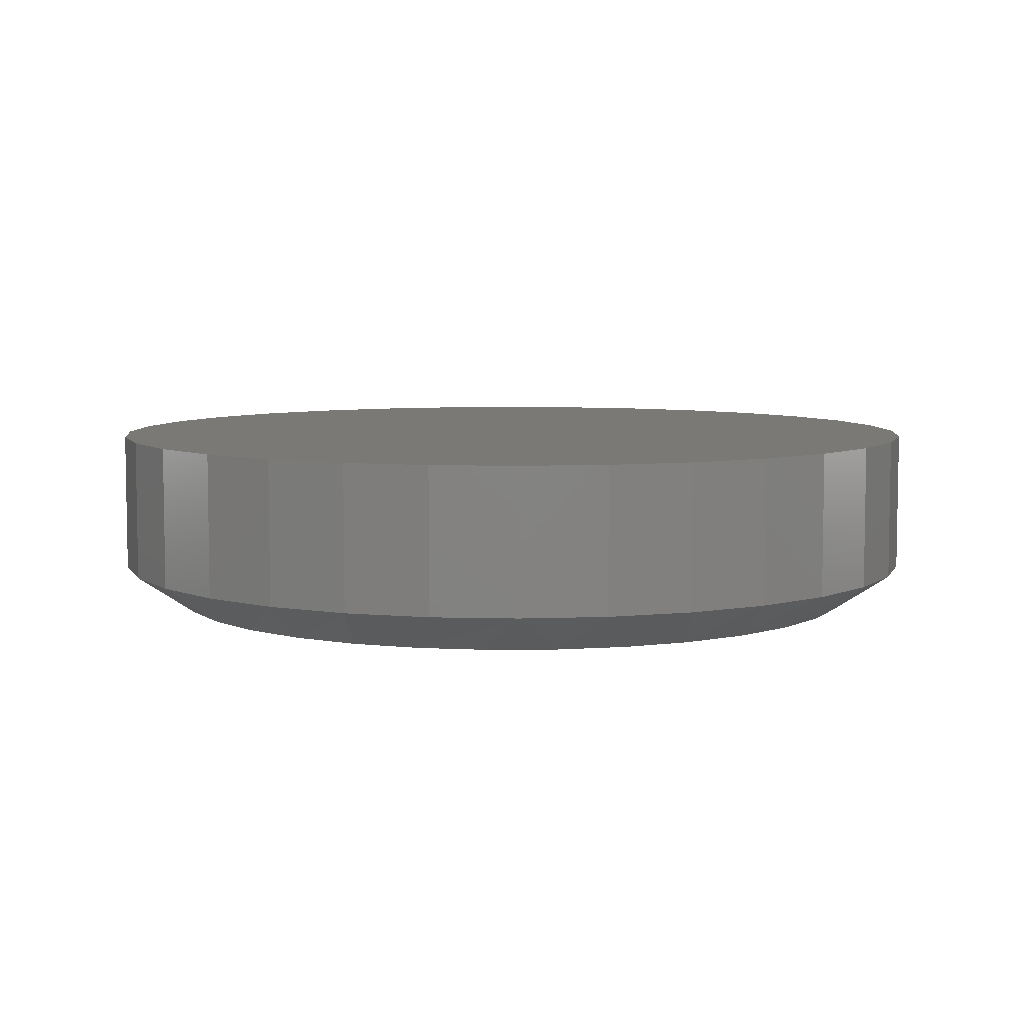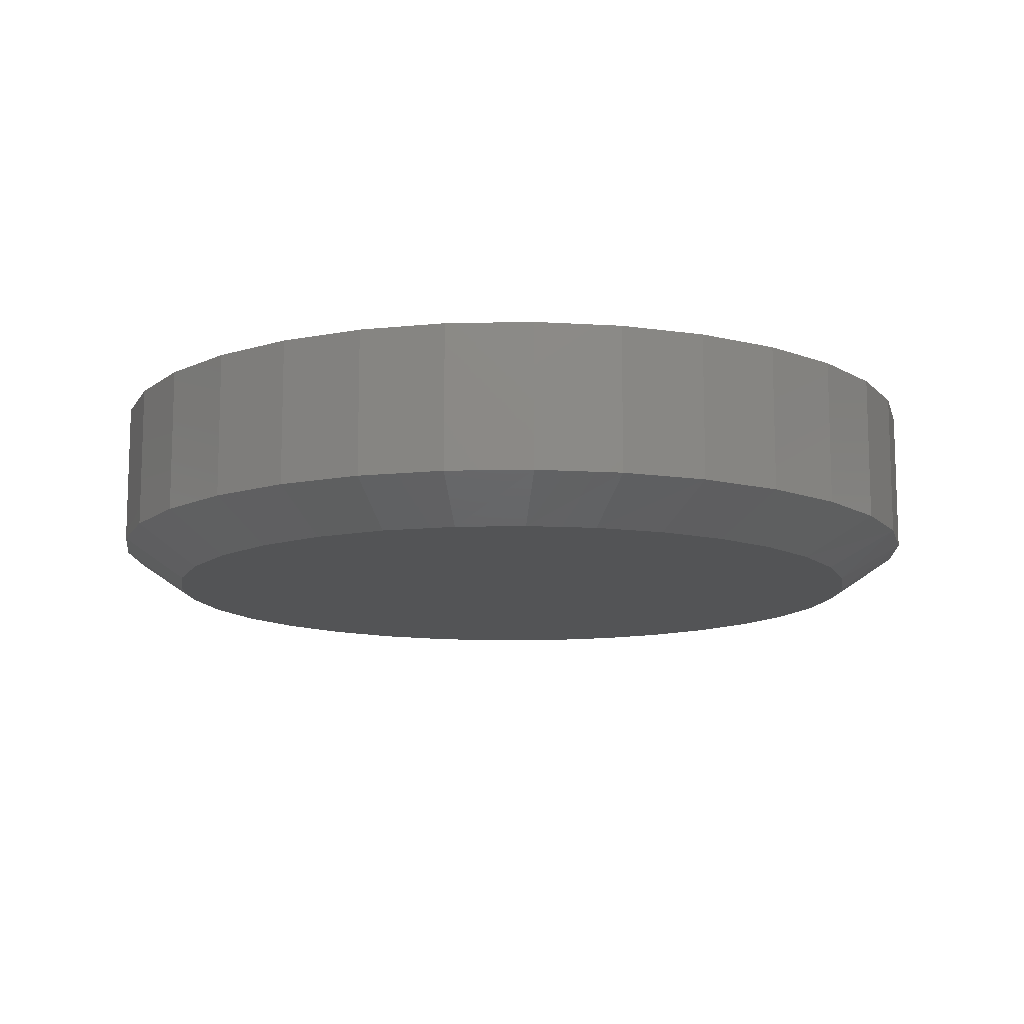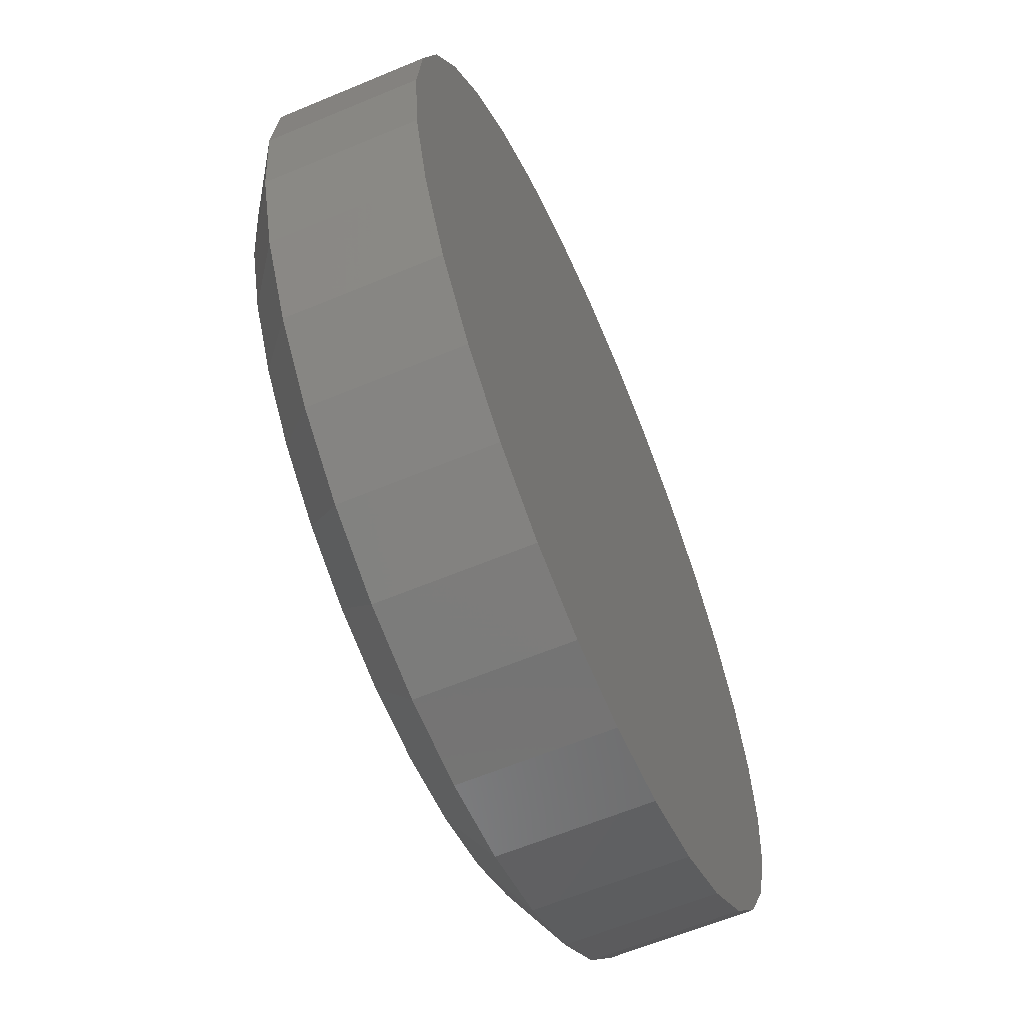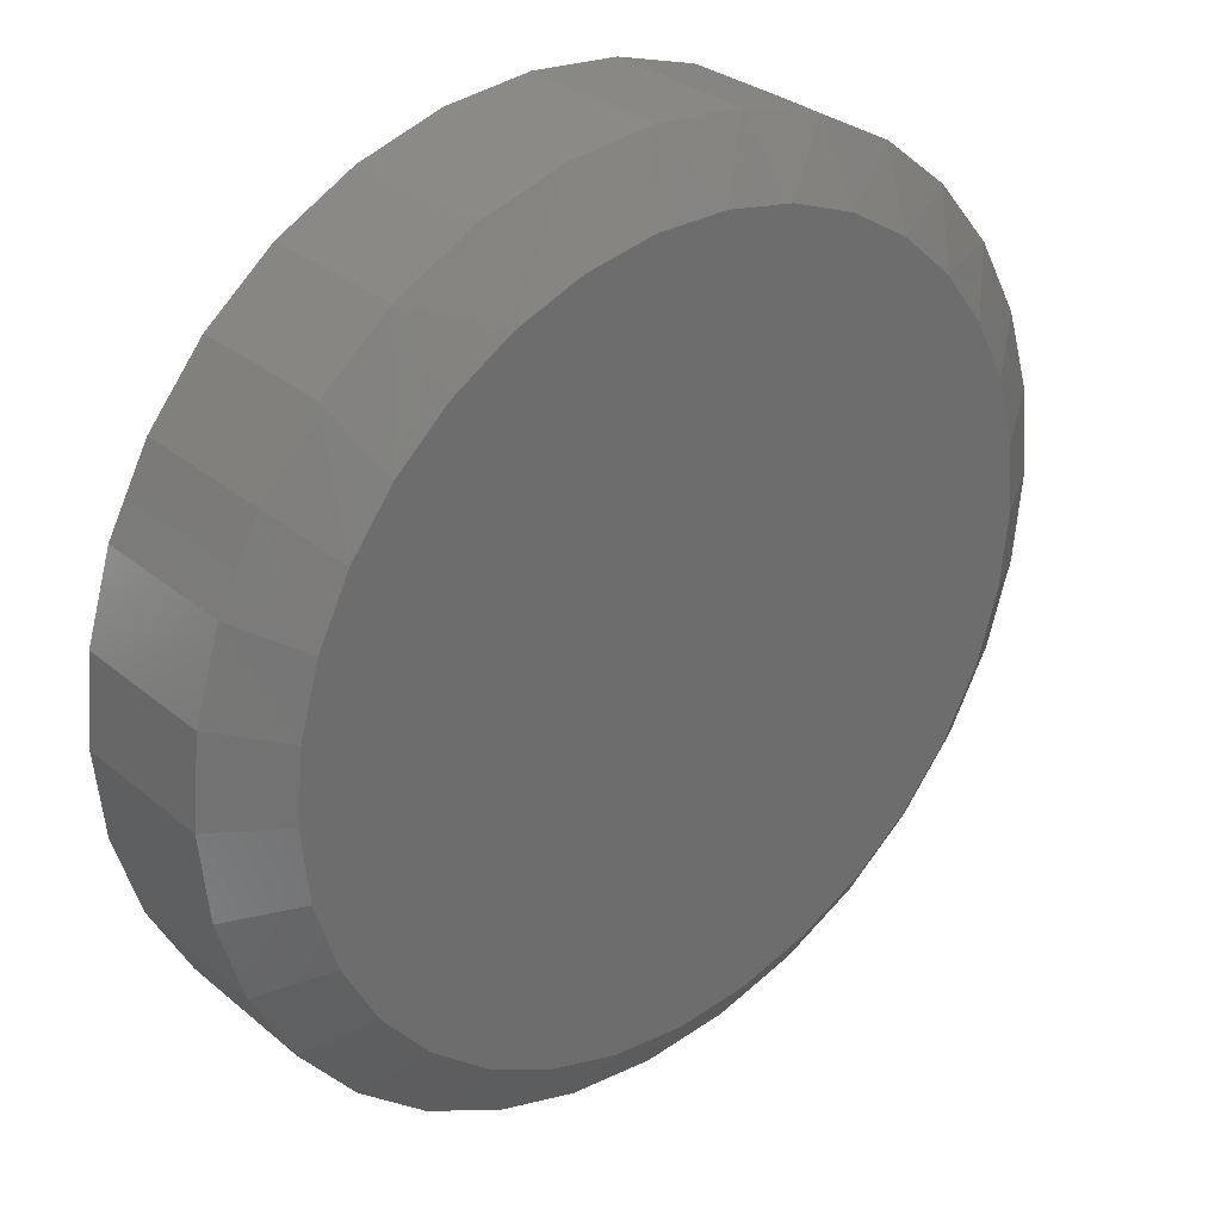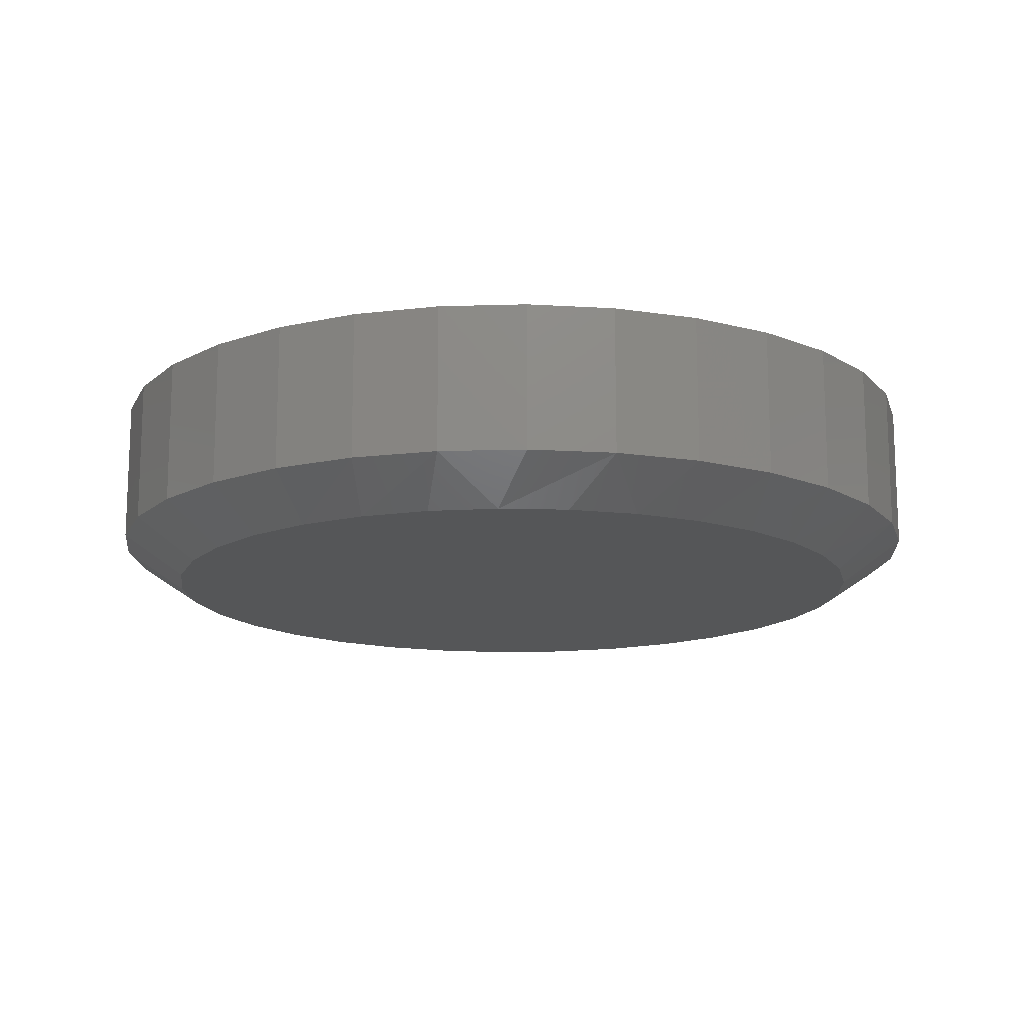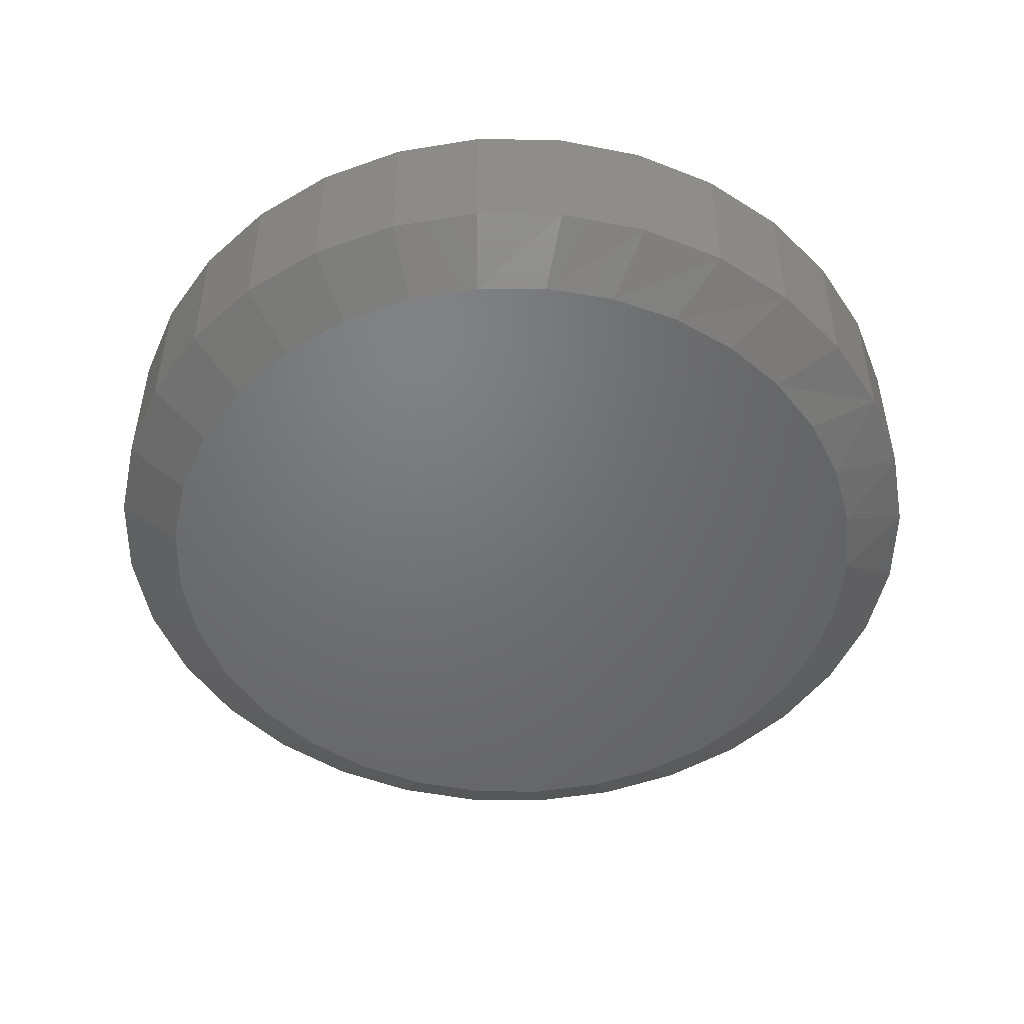
<metadata>
{"format":"stl","ext":"stl","renderer":"f3d","projection":"perspective","resolution":1024,"background":"white","views":[{"elev":6.5,"azim":167.9,"up":"+Z"},{"elev":-12.0,"azim":98.5,"up":"+Z"},{"elev":-61.6,"azim":-66.9,"up":"+Y"},{"elev":30.4,"azim":140.0,"up":"+Y"},{"elev":-14.5,"azim":155.6,"up":"+Z"},{"elev":-49.7,"azim":105.9,"up":"+Z"}]}
</metadata>
<code>
# stl→obj: 97 verts, 190 faces
v -0.07266 0.271 0
v -0.02156 0.2805 0
v 0.03044 0.2805 0
v 0.08154 0.271 0
v 0.004441 -0.2817 0
v -0.05052 -0.2763 0
v 0.05941 -0.2763 0
v -0.1034 -0.2603 0
v 0.1123 -0.2603 0
v -0.1521 -0.2343 0
v 0.161 -0.2343 0
v -0.1948 -0.1992 0
v 0.2037 -0.1992 0
v -0.2298 -0.1565 0
v 0.2387 -0.1565 0
v -0.2559 -0.1078 0
v 0.2647 -0.1078 0
v -0.2719 -0.05497 0
v 0.2808 -0.05497 0
v -0.2773 -5.111e-08 0
v 0.2862 1.421e-17 0
v -0.2725 0.05177 0
v 0.2814 0.05177 0
v -0.2583 0.1018 0
v 0.2672 0.1018 0
v -0.2351 0.1483 0
v 0.244 0.1483 0
v -0.2038 0.1898 0
v 0.2127 0.1898 0
v -0.1653 0.2248 0
v 0.1742 0.2248 0
v -0.1211 0.2522 0
v 0.13 0.2522 0
v 0.3331 -3.724e-16 0.03125
v 0.3331 0 0.1406
v 0.3267 -0.06411 0.03125
v 0.3267 -0.06411 0.1406
v 0.308 -0.1258 0.03125
v 0.308 -0.1258 0.1406
v 0.2777 -0.1826 0.03125
v 0.2777 -0.1826 0.1406
v 0.2368 -0.2324 0.03125
v 0.2368 -0.2324 0.1406
v 0.187 -0.2732 0.03125
v 0.187 -0.2732 0.1406
v 0.1302 -0.3036 0.03125
v 0.1302 -0.3036 0.1406
v 0.06855 -0.3223 0.03125
v 0.06855 -0.3223 0.1406
v 0.004441 -0.3286 0.03125
v 0.004441 -0.3286 0.1406
v -0.05967 -0.3223 0.03125
v -0.05967 -0.3223 0.1406
v -0.1213 -0.3036 0.03125
v -0.1213 -0.3036 0.1406
v -0.1781 -0.2732 0.03125
v -0.1781 -0.2732 0.1406
v -0.2279 -0.2324 0.03125
v -0.2279 -0.2324 0.1406
v -0.2688 -0.1826 0.03125
v -0.2688 -0.1826 0.1406
v -0.2992 -0.1258 0.03125
v -0.2992 -0.1258 0.1406
v -0.3179 -0.06411 0.03125
v -0.3179 -0.06411 0.1406
v -0.3242 1.862e-16 0.03125
v -0.3242 1.862e-16 0.1406
v -0.3179 0.06411 0.03125
v -0.3179 0.06411 0.1406
v -0.2992 0.1258 0.03125
v -0.2992 0.1258 0.1406
v -0.2688 0.1826 0.03125
v -0.2688 0.1826 0.1406
v -0.2279 0.2324 0.03125
v -0.2279 0.2324 0.1406
v -0.1781 0.2732 0.03125
v -0.1781 0.2732 0.1406
v -0.1213 0.3036 0.03125
v -0.1213 0.3036 0.1406
v -0.05967 0.3223 0.03125
v -0.05967 0.3223 0.1406
v 0.004441 0.3286 0.03125
v 0.004441 0.3286 0.1406
v 0.06855 0.3223 0.03125
v 0.06855 0.3223 0.1406
v 0.1302 0.3036 0.03125
v 0.1302 0.3036 0.1406
v 0.187 0.2732 0.03125
v 0.187 0.2732 0.1406
v 0.2368 0.2324 0.03125
v 0.2368 0.2324 0.1406
v 0.2777 0.1826 0.03125
v 0.2777 0.1826 0.1406
v 0.308 0.1258 0.03125
v 0.308 0.1258 0.1406
v 0.3267 0.06411 0.03125
v 0.3267 0.06411 0.1406
f 1 2 3
f 4 1 3
f 5 6 7
f 7 6 8
f 7 8 9
f 9 8 10
f 9 10 11
f 11 10 12
f 11 12 13
f 13 12 14
f 13 14 15
f 15 14 16
f 15 16 17
f 17 16 18
f 17 18 19
f 19 18 20
f 19 20 21
f 21 20 22
f 21 22 23
f 23 22 24
f 23 24 25
f 25 24 26
f 25 26 27
f 27 26 28
f 27 28 29
f 29 28 30
f 29 30 31
f 31 30 32
f 31 32 33
f 33 32 1
f 33 1 4
f 34 35 36
f 36 35 37
f 36 37 38
f 38 37 39
f 38 39 40
f 40 39 41
f 40 41 42
f 42 41 43
f 42 43 44
f 44 43 45
f 44 45 46
f 46 45 47
f 46 47 48
f 48 47 49
f 48 49 50
f 50 49 51
f 50 51 52
f 52 51 53
f 52 53 54
f 54 53 55
f 54 55 56
f 56 55 57
f 56 57 58
f 58 57 59
f 58 59 60
f 60 59 61
f 60 61 62
f 62 61 63
f 62 63 64
f 64 63 65
f 64 65 66
f 66 65 67
f 66 67 68
f 68 67 69
f 68 69 70
f 70 69 71
f 70 71 72
f 72 71 73
f 72 73 74
f 74 73 75
f 74 75 76
f 76 75 77
f 76 77 78
f 78 77 79
f 78 79 80
f 80 79 81
f 80 81 82
f 82 81 83
f 82 83 84
f 84 83 85
f 84 85 86
f 86 85 87
f 86 87 88
f 88 87 89
f 88 89 90
f 90 89 91
f 90 91 92
f 92 91 93
f 92 93 94
f 94 93 95
f 94 95 96
f 96 95 97
f 96 97 34
f 34 97 35
f 33 84 86
f 86 88 33
f 3 82 84
f 3 84 4
f 84 33 4
f 1 78 80
f 1 80 2
f 80 82 2
f 2 82 3
f 30 74 76
f 30 76 32
f 76 78 32
f 32 78 1
f 27 92 25
f 25 92 94
f 25 94 23
f 23 94 96
f 23 96 21
f 21 96 34
f 20 66 22
f 22 66 68
f 22 68 24
f 24 68 70
f 24 70 26
f 26 70 72
f 92 27 90
f 90 27 29
f 90 29 88
f 88 29 31
f 88 31 33
f 26 72 28
f 28 72 74
f 28 74 30
f 10 56 12
f 7 46 48
f 9 46 7
f 14 60 16
f 16 60 62
f 16 62 18
f 18 62 64
f 18 64 20
f 20 64 66
f 40 15 38
f 38 15 17
f 38 17 36
f 36 17 19
f 36 19 34
f 34 19 21
f 60 14 58
f 58 14 12
f 58 12 56
f 56 10 54
f 54 10 8
f 54 8 52
f 7 48 5
f 5 48 50
f 5 50 6
f 6 50 52
f 6 52 8
f 46 9 44
f 44 9 11
f 44 11 42
f 15 40 13
f 13 40 42
f 13 42 11
f 81 85 83
f 85 81 87
f 87 81 79
f 87 79 89
f 89 79 77
f 89 77 91
f 91 77 75
f 91 75 93
f 93 75 73
f 93 73 95
f 95 73 71
f 95 71 97
f 97 71 69
f 97 69 35
f 35 69 67
f 35 67 37
f 37 67 65
f 37 65 39
f 39 65 63
f 39 63 41
f 41 63 61
f 41 61 43
f 43 61 59
f 43 59 45
f 45 59 57
f 45 57 47
f 47 57 55
f 47 55 49
f 49 55 53
f 49 53 51

</code>
